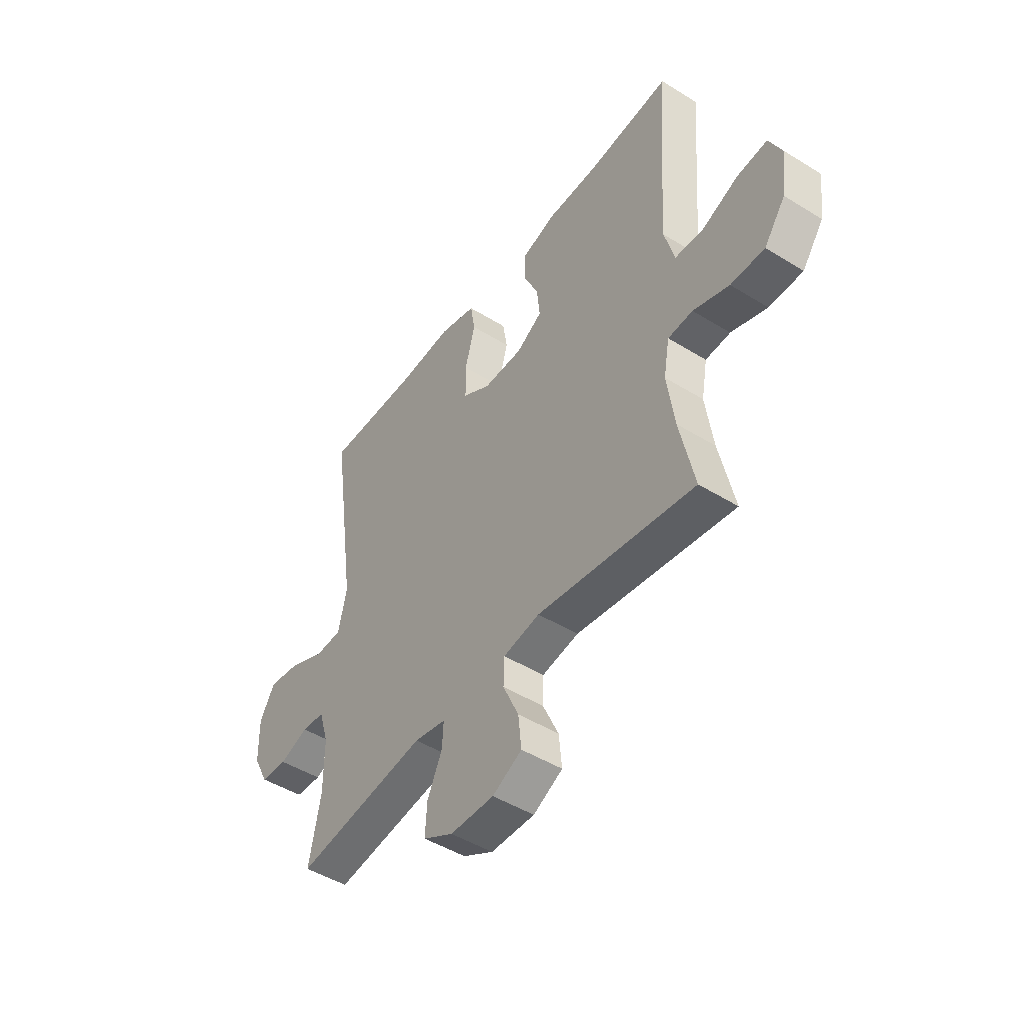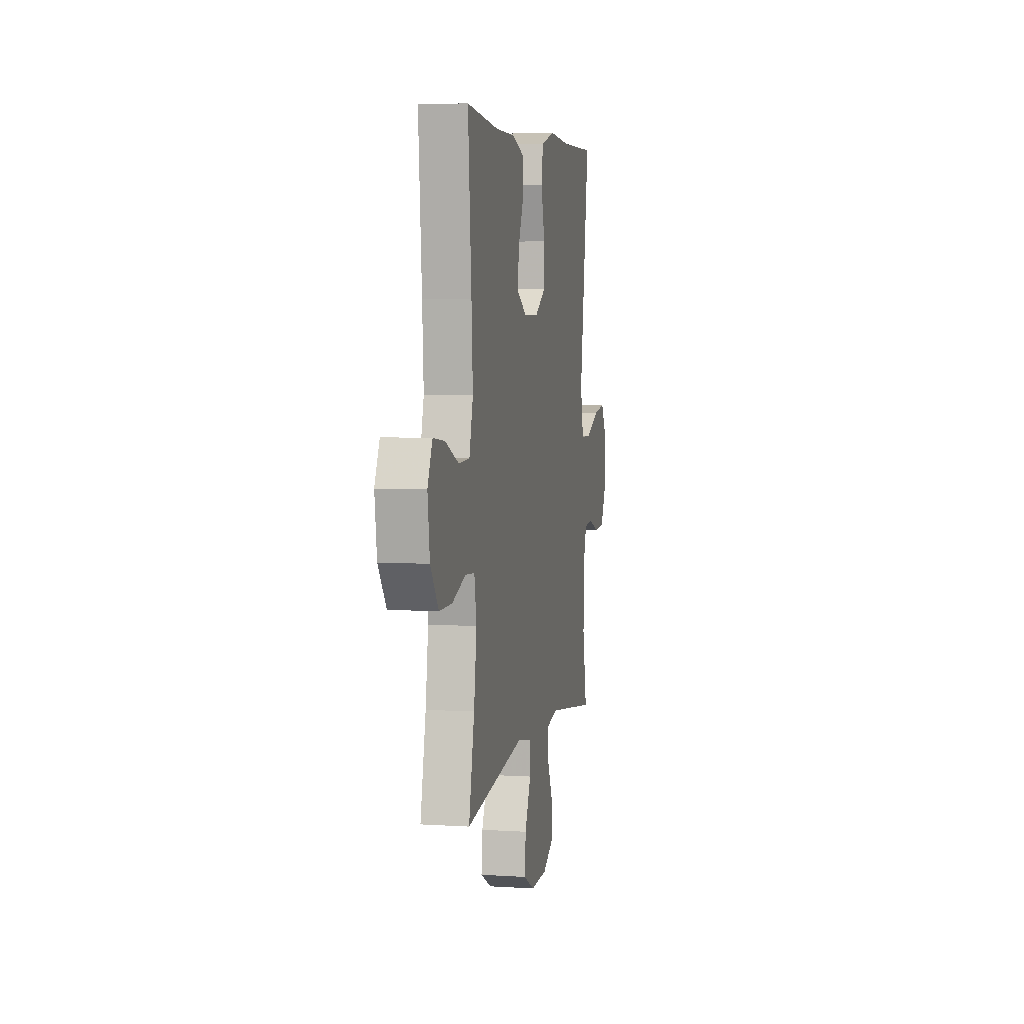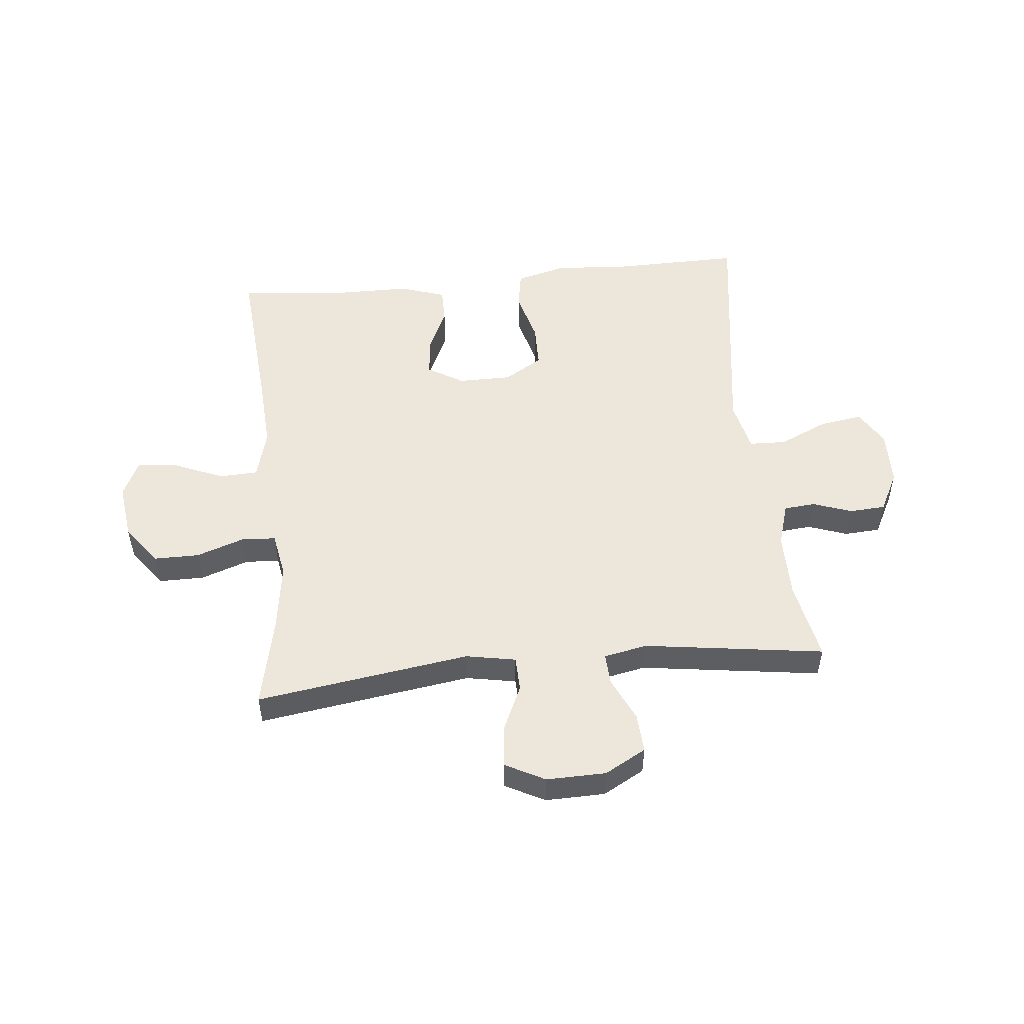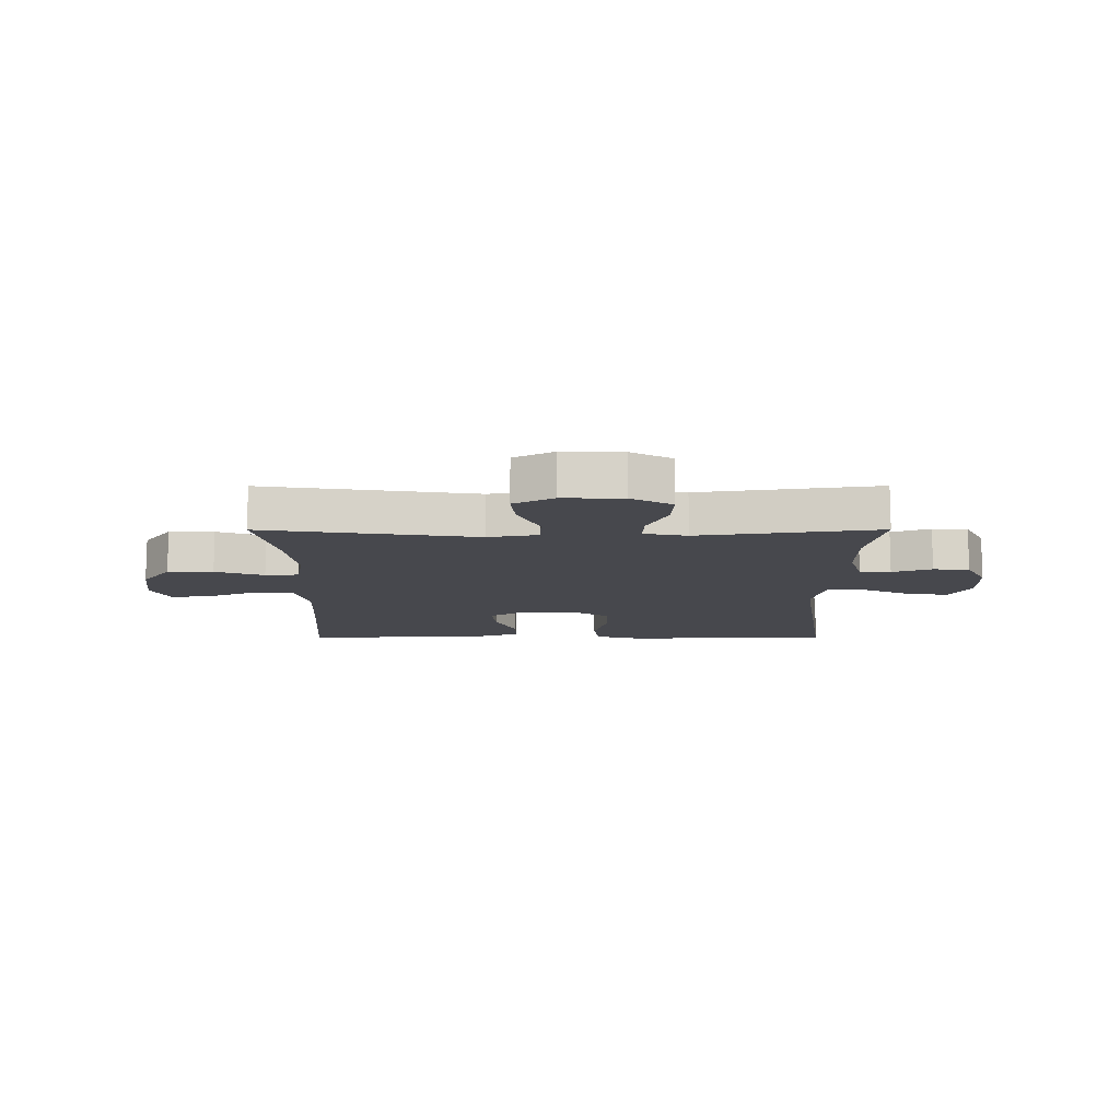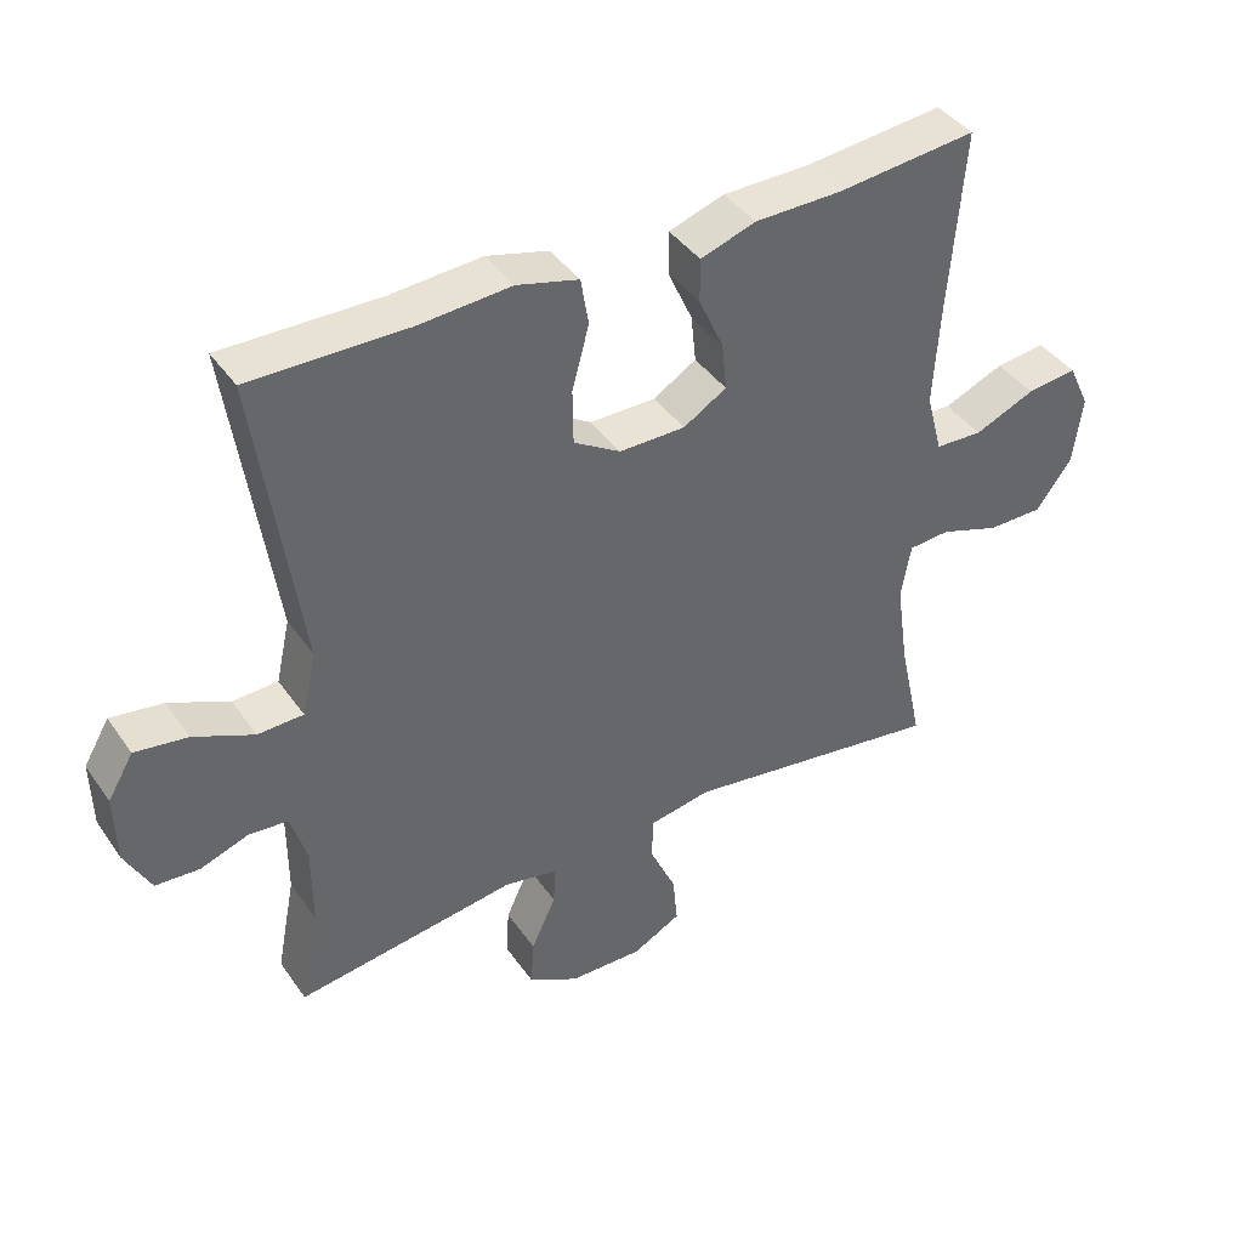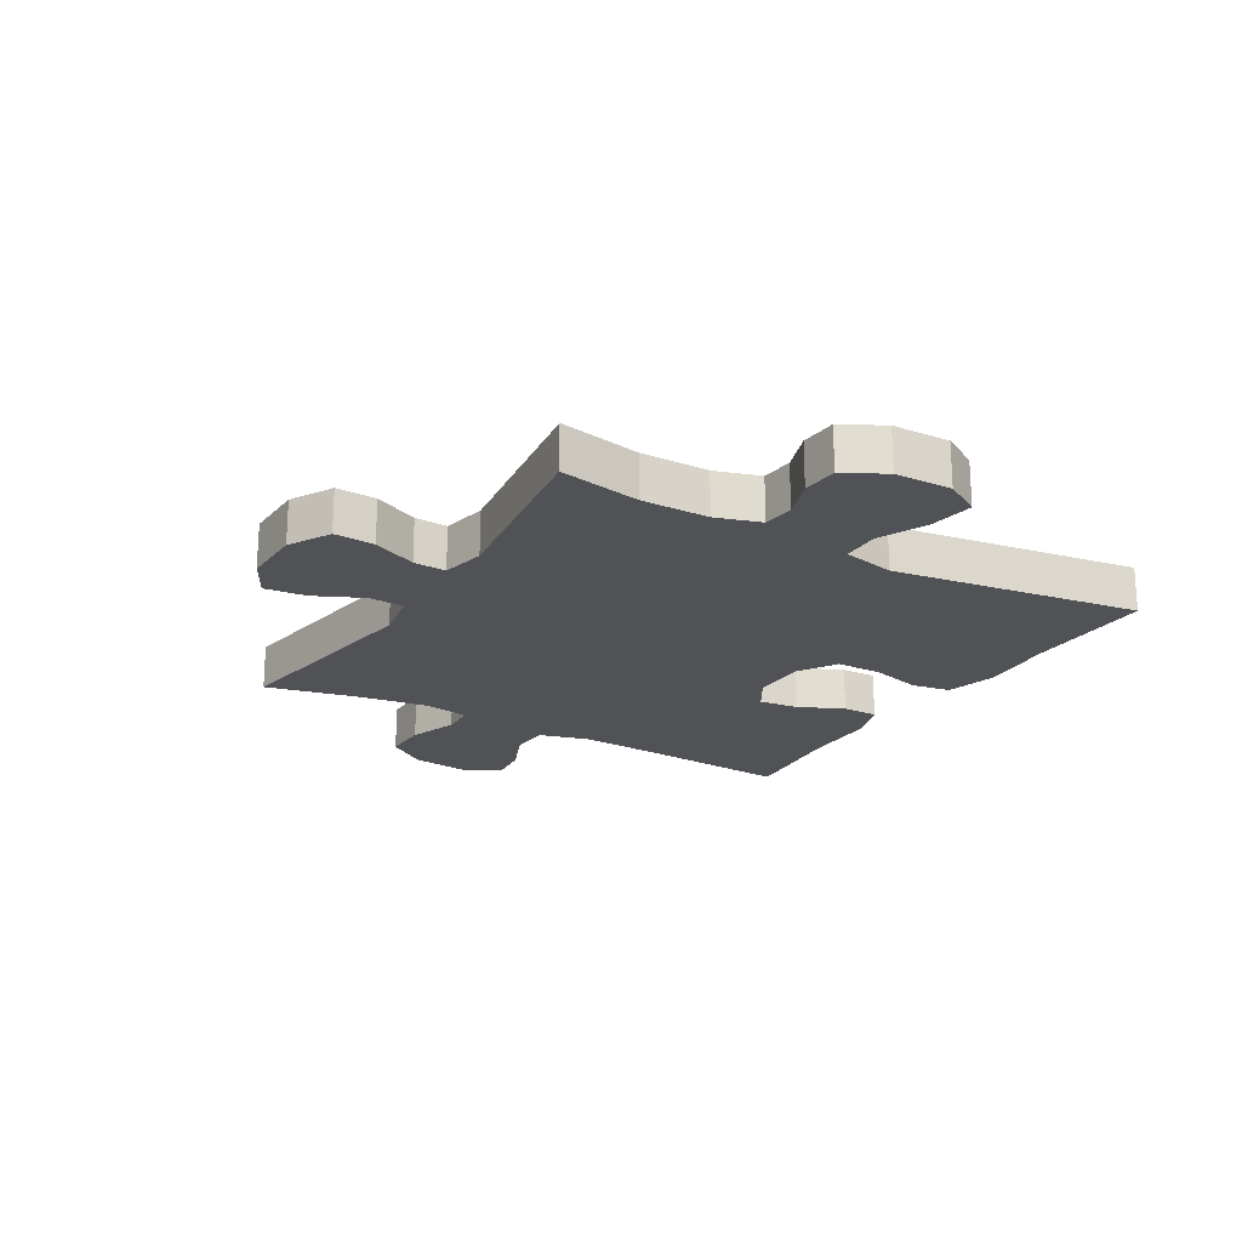
<metadata>
{"format":"obj","ext":"obj","renderer":"f3d","projection":"perspective","resolution":1024,"background":"white","views":[{"elev":-47.3,"azim":55.0,"up":"+Z"},{"elev":5.2,"azim":101.2,"up":"+Z"},{"elev":51.7,"azim":174.2,"up":"+Y"},{"elev":-11.8,"azim":-179.9,"up":"+Y"},{"elev":41.0,"azim":-31.7,"up":"+Z"},{"elev":-20.7,"azim":-120.6,"up":"+Y"}]}
</metadata>
<code>
v -0.5 0.07 -0.5
v -0.473 0.07 -0.362
v -0.473 0.07 -0.248
v -0.496 0.07 -0.173
v -0.55 0.07 -0.168
v -0.618 0.07 -0.192
v -0.68 0.07 -0.188
v -0.716 0.07 -0.119
v -0.718 0.07 -0.023
v -0.682 0.07 0.038
v -0.608 0.07 0.027
v -0.524 0.07 -0.011
v -0.46 0.07 -0.009
v -0.44 0.07 0.08
v -0.5 0.07 0.5
v -0.279 0.07 0.497
v -0.15 0.07 0.506
v -0.063 0.07 0.483
v -0.052 0.07 0.417
v -0.076 0.07 0.328
v -0.075 0.07 0.251
v -0.009 0.07 0.211
v 0.084 0.07 0.211
v 0.145 0.07 0.248
v 0.138 0.07 0.315
v 0.103 0.07 0.392
v 0.103 0.07 0.453
v 0.181 0.07 0.479
v 0.303 0.07 0.48
v 0.5 0.07 0.5
v 0.479 0.07 0.235
v 0.471 0.07 0.102
v 0.494 0.07 0.016
v 0.561 0.07 0.013
v 0.646 0.07 0.049
v 0.717 0.07 0.057
v 0.747 0.07 -0.007
v 0.734 0.07 -0.104
v 0.684 0.07 -0.172
v 0.605 0.07 -0.172
v 0.521 0.07 -0.143
v 0.463 0.07 -0.147
v 0.449 0.07 -0.224
v 0.466 0.07 -0.343
v 0.5 0.07 -0.5
v 0.131 0.07 -0.446
v 0.045 0.07 -0.462
v 0.043 0.07 -0.522
v 0.08 0.07 -0.603
v 0.087 0.07 -0.674
v 0.018 0.07 -0.71
v -0.085 0.07 -0.708
v -0.156 0.07 -0.669
v -0.152 0.07 -0.601
v -0.117 0.07 -0.526
v -0.114 0.07 -0.471
v -0.189 0.07 -0.456
v -0.5 0 -0.5
v -0.473 0 -0.362
v -0.473 0 -0.248
v -0.496 0 -0.173
v -0.55 0 -0.168
v -0.618 0 -0.192
v -0.68 0 -0.188
v -0.716 0 -0.119
v -0.718 0 -0.023
v -0.682 0 0.038
v -0.608 0 0.027
v -0.524 0 -0.011
v -0.46 0 -0.009
v -0.44 0 0.08
v -0.5 0 0.5
v -0.279 0 0.497
v -0.15 0 0.506
v -0.063 0 0.483
v -0.052 0 0.417
v -0.076 0 0.328
v -0.075 0 0.251
v -0.009 0 0.211
v 0.084 0 0.211
v 0.145 0 0.248
v 0.138 0 0.315
v 0.103 0 0.392
v 0.103 0 0.453
v 0.181 0 0.479
v 0.303 0 0.48
v 0.5 0 0.5
v 0.479 0 0.235
v 0.471 0 0.102
v 0.494 0 0.016
v 0.561 0 0.013
v 0.646 0 0.049
v 0.717 0 0.057
v 0.747 0 -0.007
v 0.734 0 -0.104
v 0.684 0 -0.172
v 0.605 0 -0.172
v 0.521 0 -0.143
v 0.463 0 -0.147
v 0.449 0 -0.224
v 0.466 0 -0.343
v 0.5 0 -0.5
v 0.131 0 -0.446
v 0.045 0 -0.462
v 0.043 0 -0.522
v 0.08 0 -0.603
v 0.087 0 -0.674
v 0.018 0 -0.71
v -0.085 0 -0.708
v -0.156 0 -0.669
v -0.152 0 -0.601
v -0.117 0 -0.526
v -0.114 0 -0.471
v -0.189 0 -0.456
f 53 54 55
f 52 53 55
f 51 52 55
f 50 51 55
f 49 50 55
f 48 49 55
f 47 48 55 56
f 46 47 56 57
f 44 45 46
f 43 44 46 57
f 39 40 41
f 38 39 41
f 37 38 41
f 36 37 41
f 35 36 41
f 34 35 41
f 33 34 41 42
f 32 33 42
f 29 30 31
f 29 31 32
f 28 29 32
f 27 28 32
f 26 27 32
f 25 26 32
f 32 42 43
f 25 32 43
f 24 25 43
f 18 19 20
f 17 18 20
f 16 17 20
f 16 20 21
f 15 16 21
f 14 15 21
f 13 14 21 22
f 10 11 12
f 9 10 12
f 8 9 12
f 7 8 12
f 6 7 12
f 5 6 12
f 4 5 12 13
f 13 22 23
f 4 13 23
f 3 4 23
f 57 1 2
f 24 43 57
f 23 24 57
f 3 23 57
f 2 3 57
f 112 111 110
f 112 110 109
f 112 109 108
f 112 108 107
f 112 107 106
f 112 106 105
f 113 112 105 104
f 114 113 104 103
f 103 102 101
f 114 103 101 100
f 98 97 96
f 98 96 95
f 98 95 94
f 98 94 93
f 98 93 92
f 98 92 91
f 99 98 91 90
f 99 90 89
f 88 87 86
f 89 88 86
f 89 86 85
f 89 85 84
f 89 84 83
f 89 83 82
f 100 99 89
f 100 89 82
f 100 82 81
f 77 76 75
f 77 75 74
f 77 74 73
f 78 77 73
f 78 73 72
f 78 72 71
f 79 78 71 70
f 69 68 67
f 69 67 66
f 69 66 65
f 69 65 64
f 69 64 63
f 69 63 62
f 70 69 62 61
f 80 79 70
f 80 70 61
f 80 61 60
f 59 58 114
f 114 100 81
f 114 81 80
f 114 80 60
f 114 60 59
f 1 58 59 2
f 2 59 60 3
f 3 60 61 4
f 4 61 62 5
f 5 62 63 6
f 6 63 64 7
f 7 64 65 8
f 8 65 66 9
f 9 66 67 10
f 10 67 68 11
f 11 68 69 12
f 12 69 70 13
f 13 70 71 14
f 14 71 72 15
f 15 72 73 16
f 16 73 74 17
f 17 74 75 18
f 18 75 76 19
f 19 76 77 20
f 20 77 78 21
f 21 78 79 22
f 22 79 80 23
f 23 80 81 24
f 24 81 82 25
f 25 82 83 26
f 26 83 84 27
f 27 84 85 28
f 28 85 86 29
f 29 86 87 30
f 30 87 88 31
f 31 88 89 32
f 32 89 90 33
f 33 90 91 34
f 34 91 92 35
f 35 92 93 36
f 36 93 94 37
f 37 94 95 38
f 38 95 96 39
f 39 96 97 40
f 40 97 98 41
f 41 98 99 42
f 42 99 100 43
f 43 100 101 44
f 44 101 102 45
f 45 102 103 46
f 46 103 104 47
f 47 104 105 48
f 48 105 106 49
f 49 106 107 50
f 50 107 108 51
f 51 108 109 52
f 52 109 110 53
f 53 110 111 54
f 54 111 112 55
f 55 112 113 56
f 56 113 114 57
f 57 114 58 1

</code>
